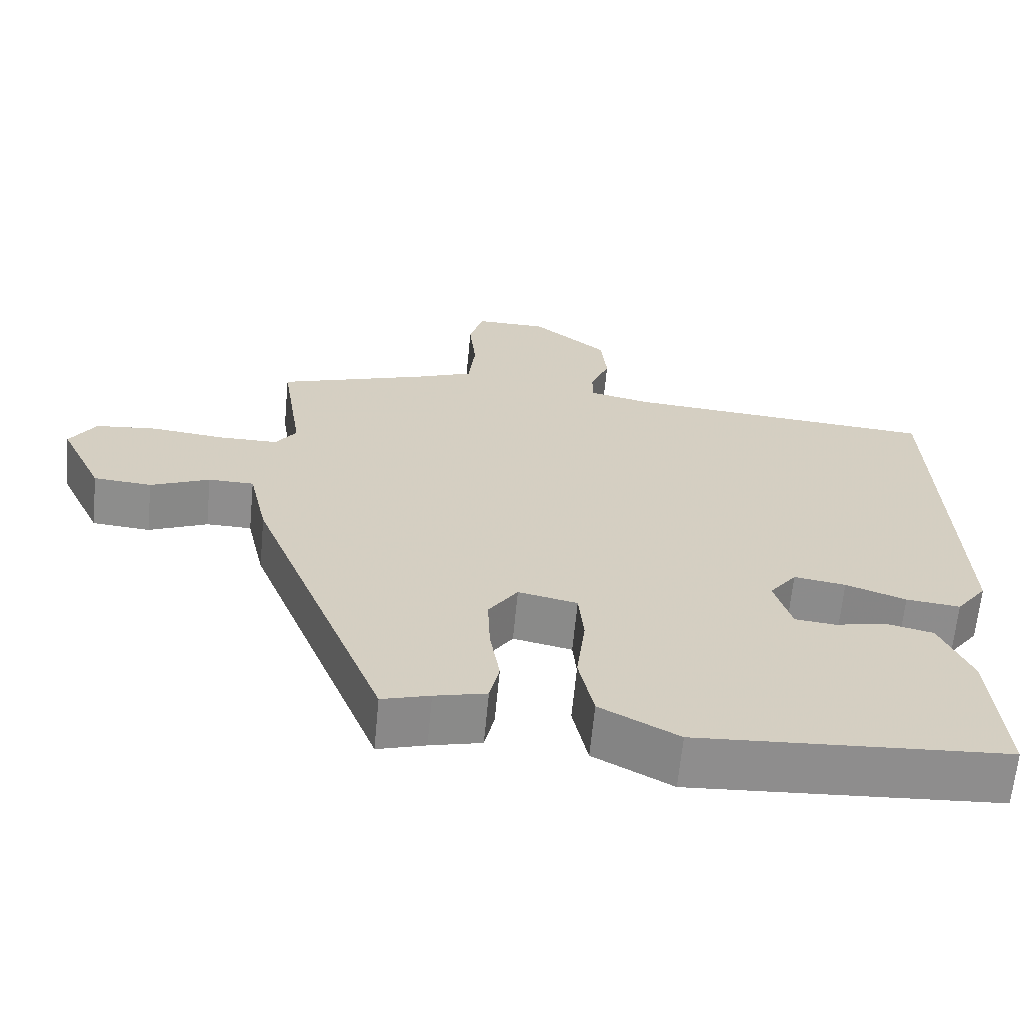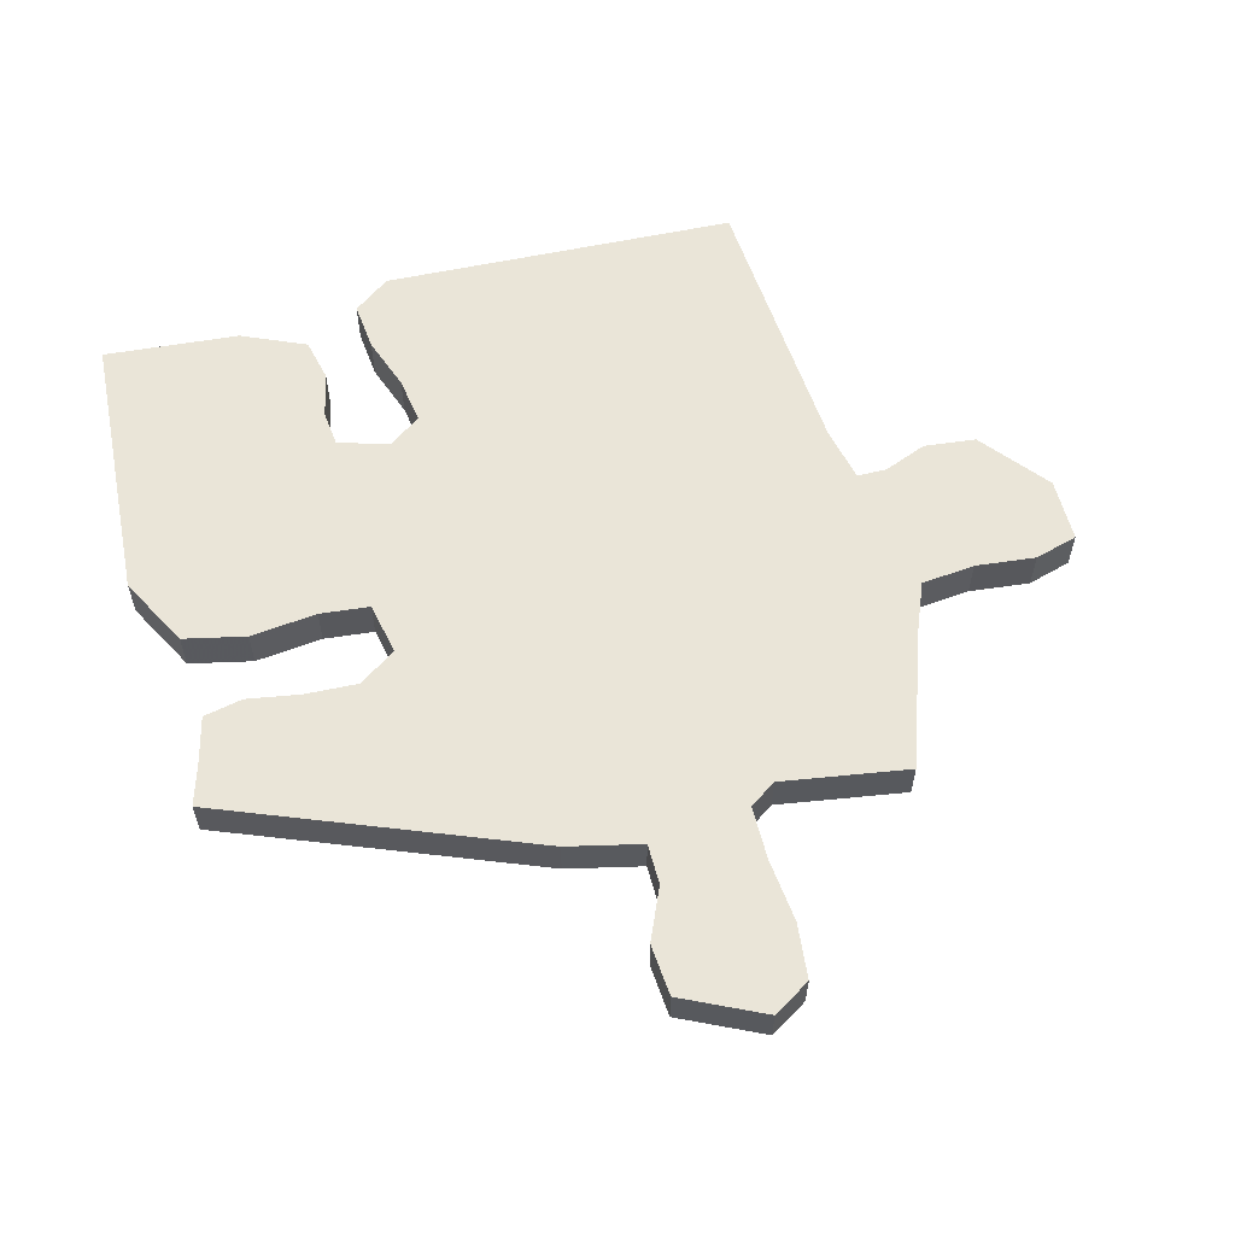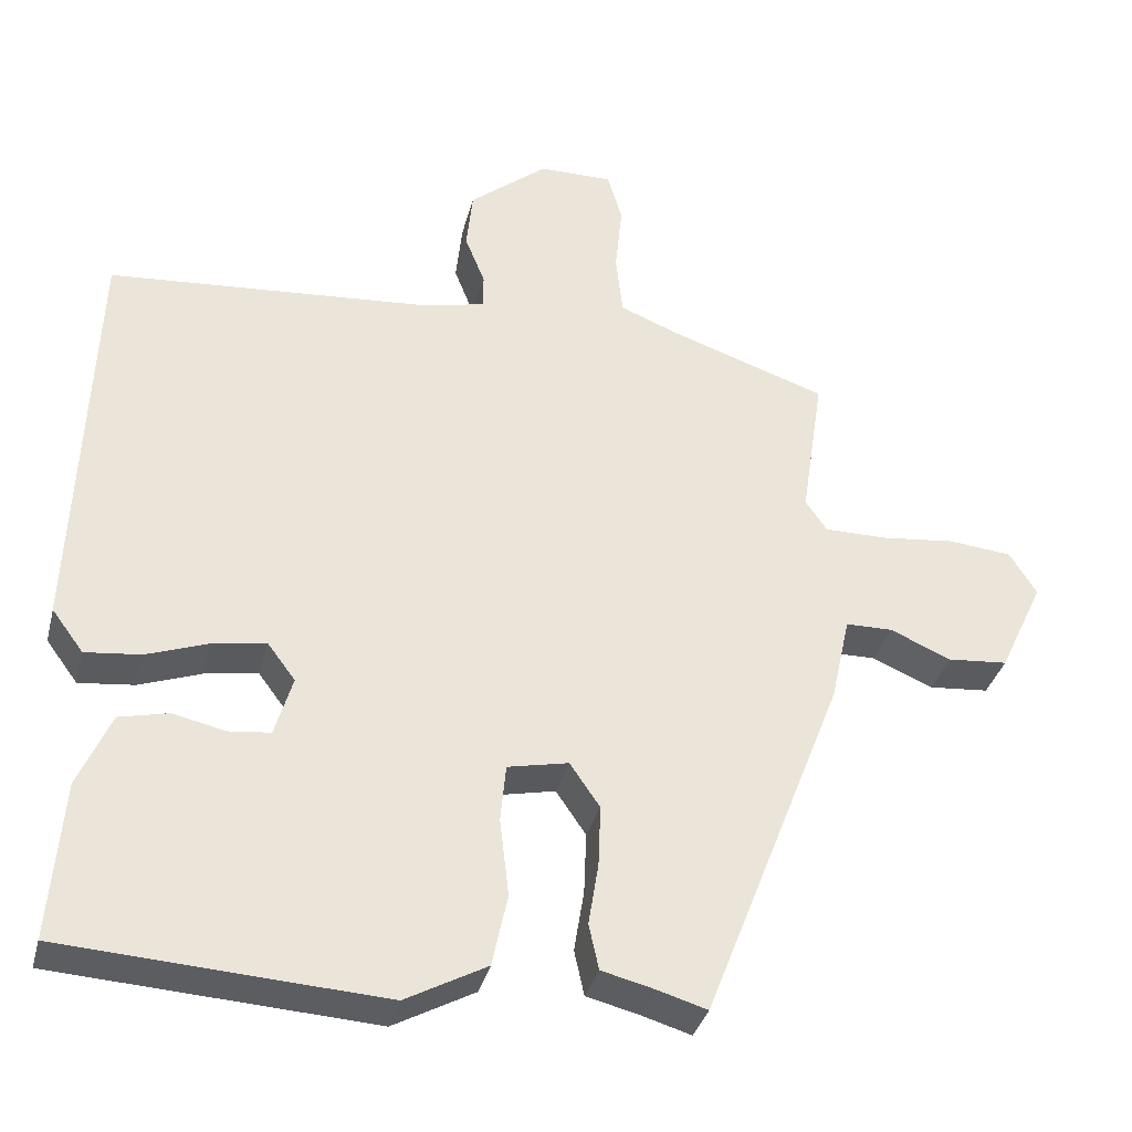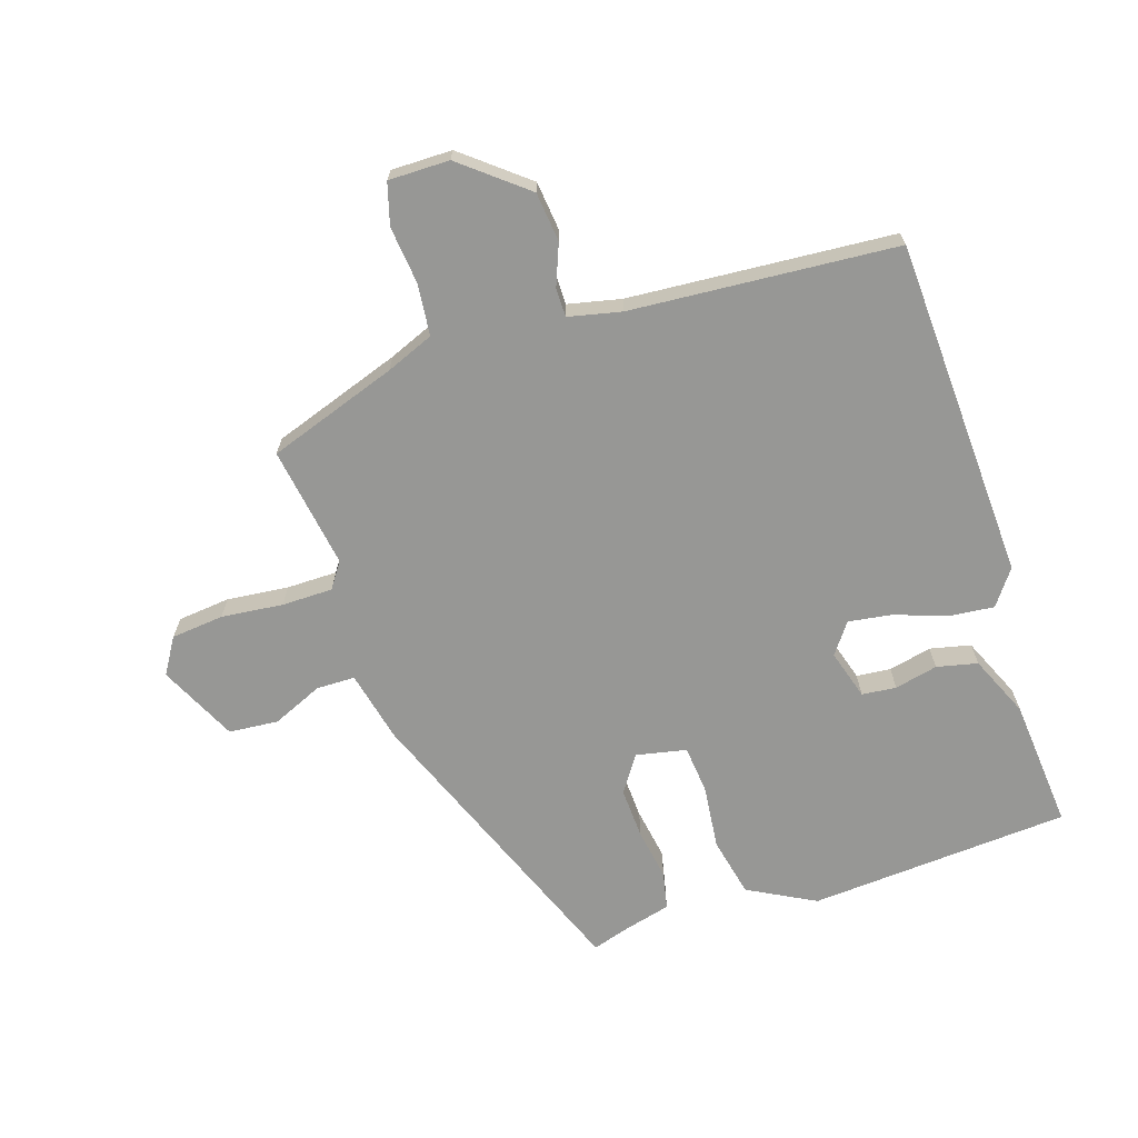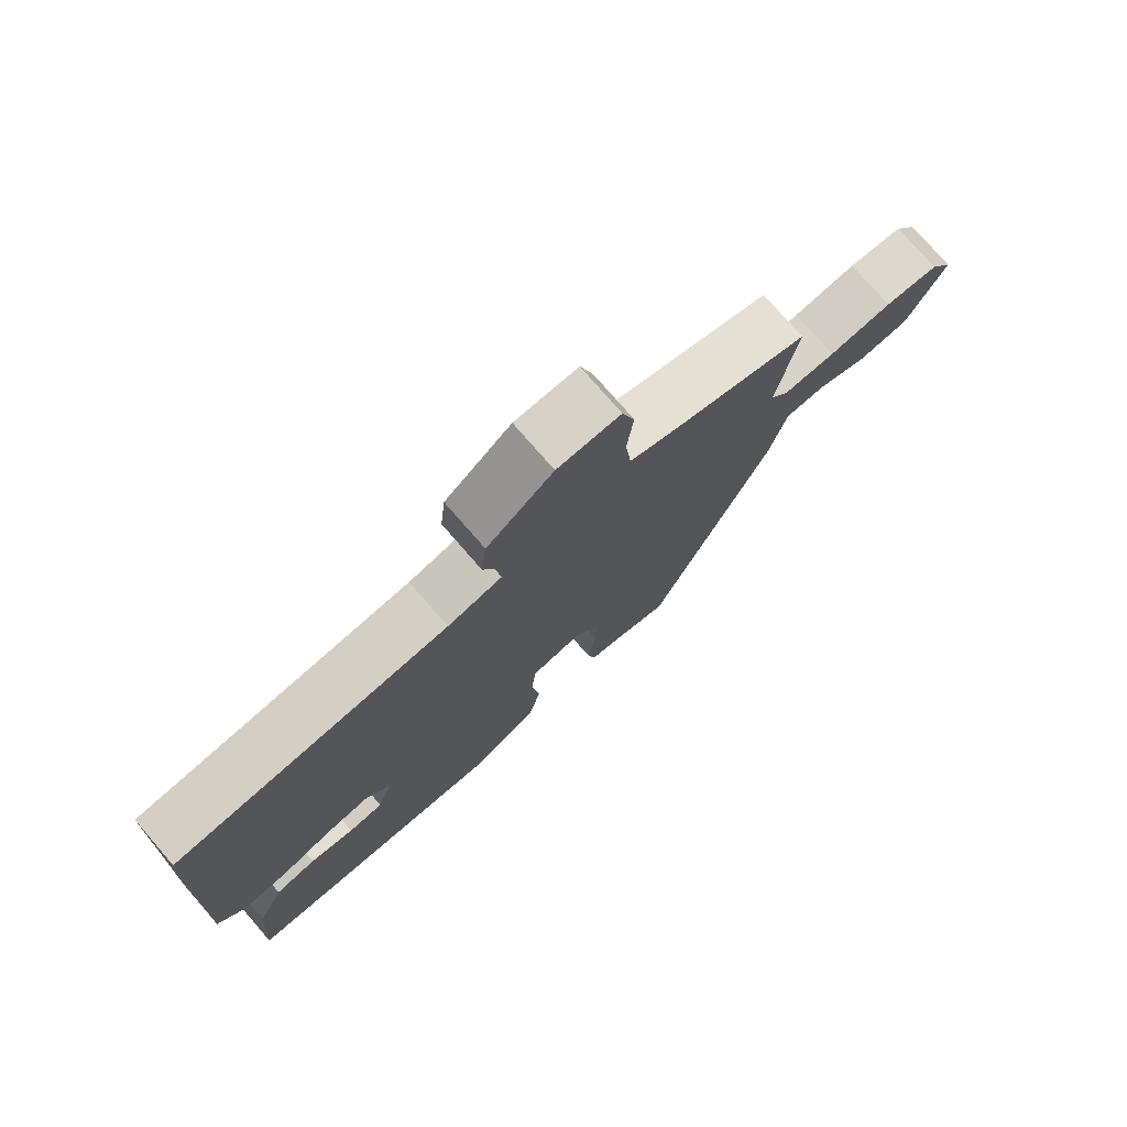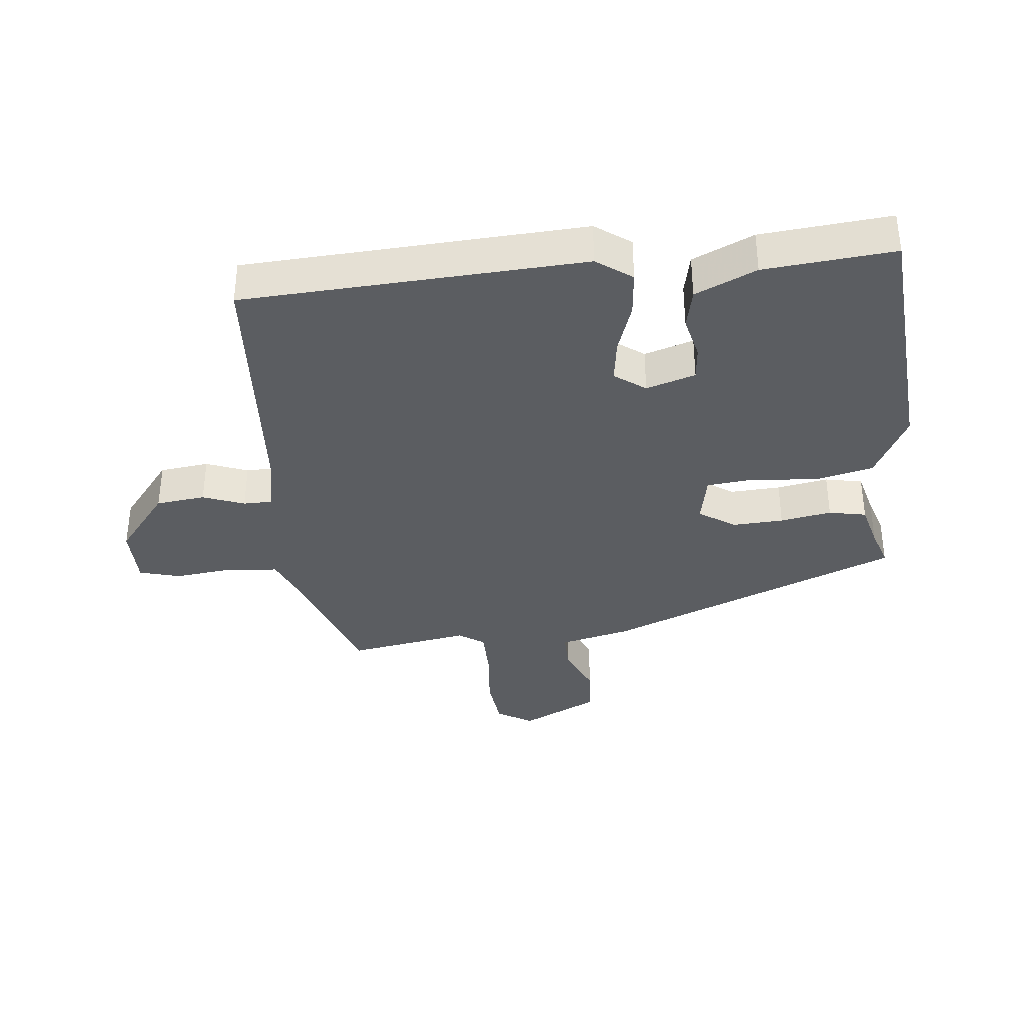
<metadata>
{"format":"obj","ext":"obj","renderer":"f3d","projection":"perspective","resolution":1024,"background":"white","views":[{"elev":-64.7,"azim":-5.4,"up":"+Z"},{"elev":59.3,"azim":-104.4,"up":"+Y"},{"elev":-35.1,"azim":166.0,"up":"+Z"},{"elev":-68.1,"azim":18.4,"up":"+Y"},{"elev":76.7,"azim":139.0,"up":"+Z"},{"elev":-36.0,"azim":96.9,"up":"+Y"}]}
</metadata>
<code>
v 0.467 0.07 -0.503
v 0.055 0.07 -0.528
v -0.05 0.07 -0.471
v -0.07 0.07 -0.377
v -0.058 0.07 -0.276
v -0.065 0.07 -0.201
v -0.144 0.07 -0.184
v -0.183 0.07 -0.241
v -0.18 0.07 -0.321
v -0.167 0.07 -0.402
v -0.18 0.07 -0.461
v -0.249 0.07 -0.478
v -0.313 0.07 -0.497
v -0.494 0.07 -0.031
v -0.519 0.07 0.082
v -0.58 0.07 0.083
v -0.659 0.07 0.049
v -0.737 0.07 0.056
v -0.795 0.07 0.179
v -0.76 0.07 0.235
v -0.677 0.07 0.243
v -0.58 0.07 0.232
v -0.5 0.07 0.232
v -0.472 0.07 0.272
v -0.501 0.07 0.464
v -0.296 0.07 0.533
v -0.221 0.07 0.563
v -0.212 0.07 0.644
v -0.221 0.07 0.735
v -0.202 0.07 0.8
v -0.106 0.07 0.799
v -0.005 0.07 0.716
v 0.003 0.07 0.638
v -0.023 0.07 0.573
v -0.023 0.07 0.528
v 0.06 0.07 0.509
v 0.478 0.07 0.475
v 0.498 0.07 -0.062
v 0.457 0.07 -0.117
v 0.385 0.07 -0.109
v 0.305 0.07 -0.08
v 0.236 0.07 -0.069
v 0.2 0.07 -0.117
v 0.223 0.07 -0.195
v 0.277 0.07 -0.201
v 0.345 0.07 -0.186
v 0.409 0.07 -0.201
v 0.451 0.07 -0.298
v 0.467 0 -0.503
v 0.055 0 -0.528
v -0.05 0 -0.471
v -0.07 0 -0.377
v -0.058 0 -0.276
v -0.065 0 -0.201
v -0.144 0 -0.184
v -0.183 0 -0.241
v -0.18 0 -0.321
v -0.167 0 -0.402
v -0.18 0 -0.461
v -0.249 0 -0.478
v -0.313 0 -0.497
v -0.494 0 -0.031
v -0.519 0 0.082
v -0.58 0 0.083
v -0.659 0 0.049
v -0.737 0 0.056
v -0.795 0 0.179
v -0.76 0 0.235
v -0.677 0 0.243
v -0.58 0 0.232
v -0.5 0 0.232
v -0.472 0 0.272
v -0.501 0 0.464
v -0.296 0 0.533
v -0.221 0 0.563
v -0.212 0 0.644
v -0.221 0 0.735
v -0.202 0 0.8
v -0.106 0 0.799
v -0.005 0 0.716
v 0.003 0 0.638
v -0.023 0 0.573
v -0.023 0 0.528
v 0.06 0 0.509
v 0.478 0 0.475
v 0.498 0 -0.062
v 0.457 0 -0.117
v 0.385 0 -0.109
v 0.305 0 -0.08
v 0.236 0 -0.069
v 0.2 0 -0.117
v 0.223 0 -0.195
v 0.277 0 -0.201
v 0.345 0 -0.186
v 0.409 0 -0.201
v 0.451 0 -0.298
f 3 4 5
f 2 3 5
f 1 2 5
f 48 1 5
f 47 48 5
f 46 47 5
f 45 46 5
f 44 45 5 6
f 43 44 6 7
f 42 43 7
f 39 40 41
f 38 39 41
f 37 38 41
f 36 37 41
f 35 36 41 42
f 32 33 34
f 31 32 34
f 30 31 34
f 29 30 34
f 28 29 34
f 27 28 34 35
f 35 42 7
f 27 35 7
f 26 27 7
f 20 21 22
f 19 20 22
f 18 19 22
f 17 18 22
f 16 17 22
f 15 16 22 23
f 15 23 24
f 14 15 24
f 13 14 24
f 12 13 24
f 12 24 25
f 11 12 25
f 10 11 25
f 9 10 25
f 26 7 8
f 8 9 25 26
f 53 52 51
f 53 51 50
f 53 50 49
f 53 49 96
f 53 96 95
f 53 95 94
f 53 94 93
f 54 53 93 92
f 55 54 92 91
f 55 91 90
f 89 88 87
f 89 87 86
f 89 86 85
f 89 85 84
f 90 89 84 83
f 82 81 80
f 82 80 79
f 82 79 78
f 82 78 77
f 82 77 76
f 83 82 76 75
f 55 90 83
f 55 83 75
f 55 75 74
f 70 69 68
f 70 68 67
f 70 67 66
f 70 66 65
f 70 65 64
f 71 70 64 63
f 72 71 63
f 72 63 62
f 72 62 61
f 72 61 60
f 73 72 60
f 73 60 59
f 73 59 58
f 73 58 57
f 56 55 74
f 74 73 57 56
f 1 49 50 2
f 2 50 51 3
f 3 51 52 4
f 4 52 53 5
f 5 53 54 6
f 6 54 55 7
f 7 55 56 8
f 8 56 57 9
f 9 57 58 10
f 10 58 59 11
f 11 59 60 12
f 12 60 61 13
f 13 61 62 14
f 14 62 63 15
f 15 63 64 16
f 16 64 65 17
f 17 65 66 18
f 18 66 67 19
f 19 67 68 20
f 20 68 69 21
f 21 69 70 22
f 22 70 71 23
f 23 71 72 24
f 24 72 73 25
f 25 73 74 26
f 26 74 75 27
f 27 75 76 28
f 28 76 77 29
f 29 77 78 30
f 30 78 79 31
f 31 79 80 32
f 32 80 81 33
f 33 81 82 34
f 34 82 83 35
f 35 83 84 36
f 36 84 85 37
f 37 85 86 38
f 38 86 87 39
f 39 87 88 40
f 40 88 89 41
f 41 89 90 42
f 42 90 91 43
f 43 91 92 44
f 44 92 93 45
f 45 93 94 46
f 46 94 95 47
f 47 95 96 48
f 48 96 49 1

</code>
